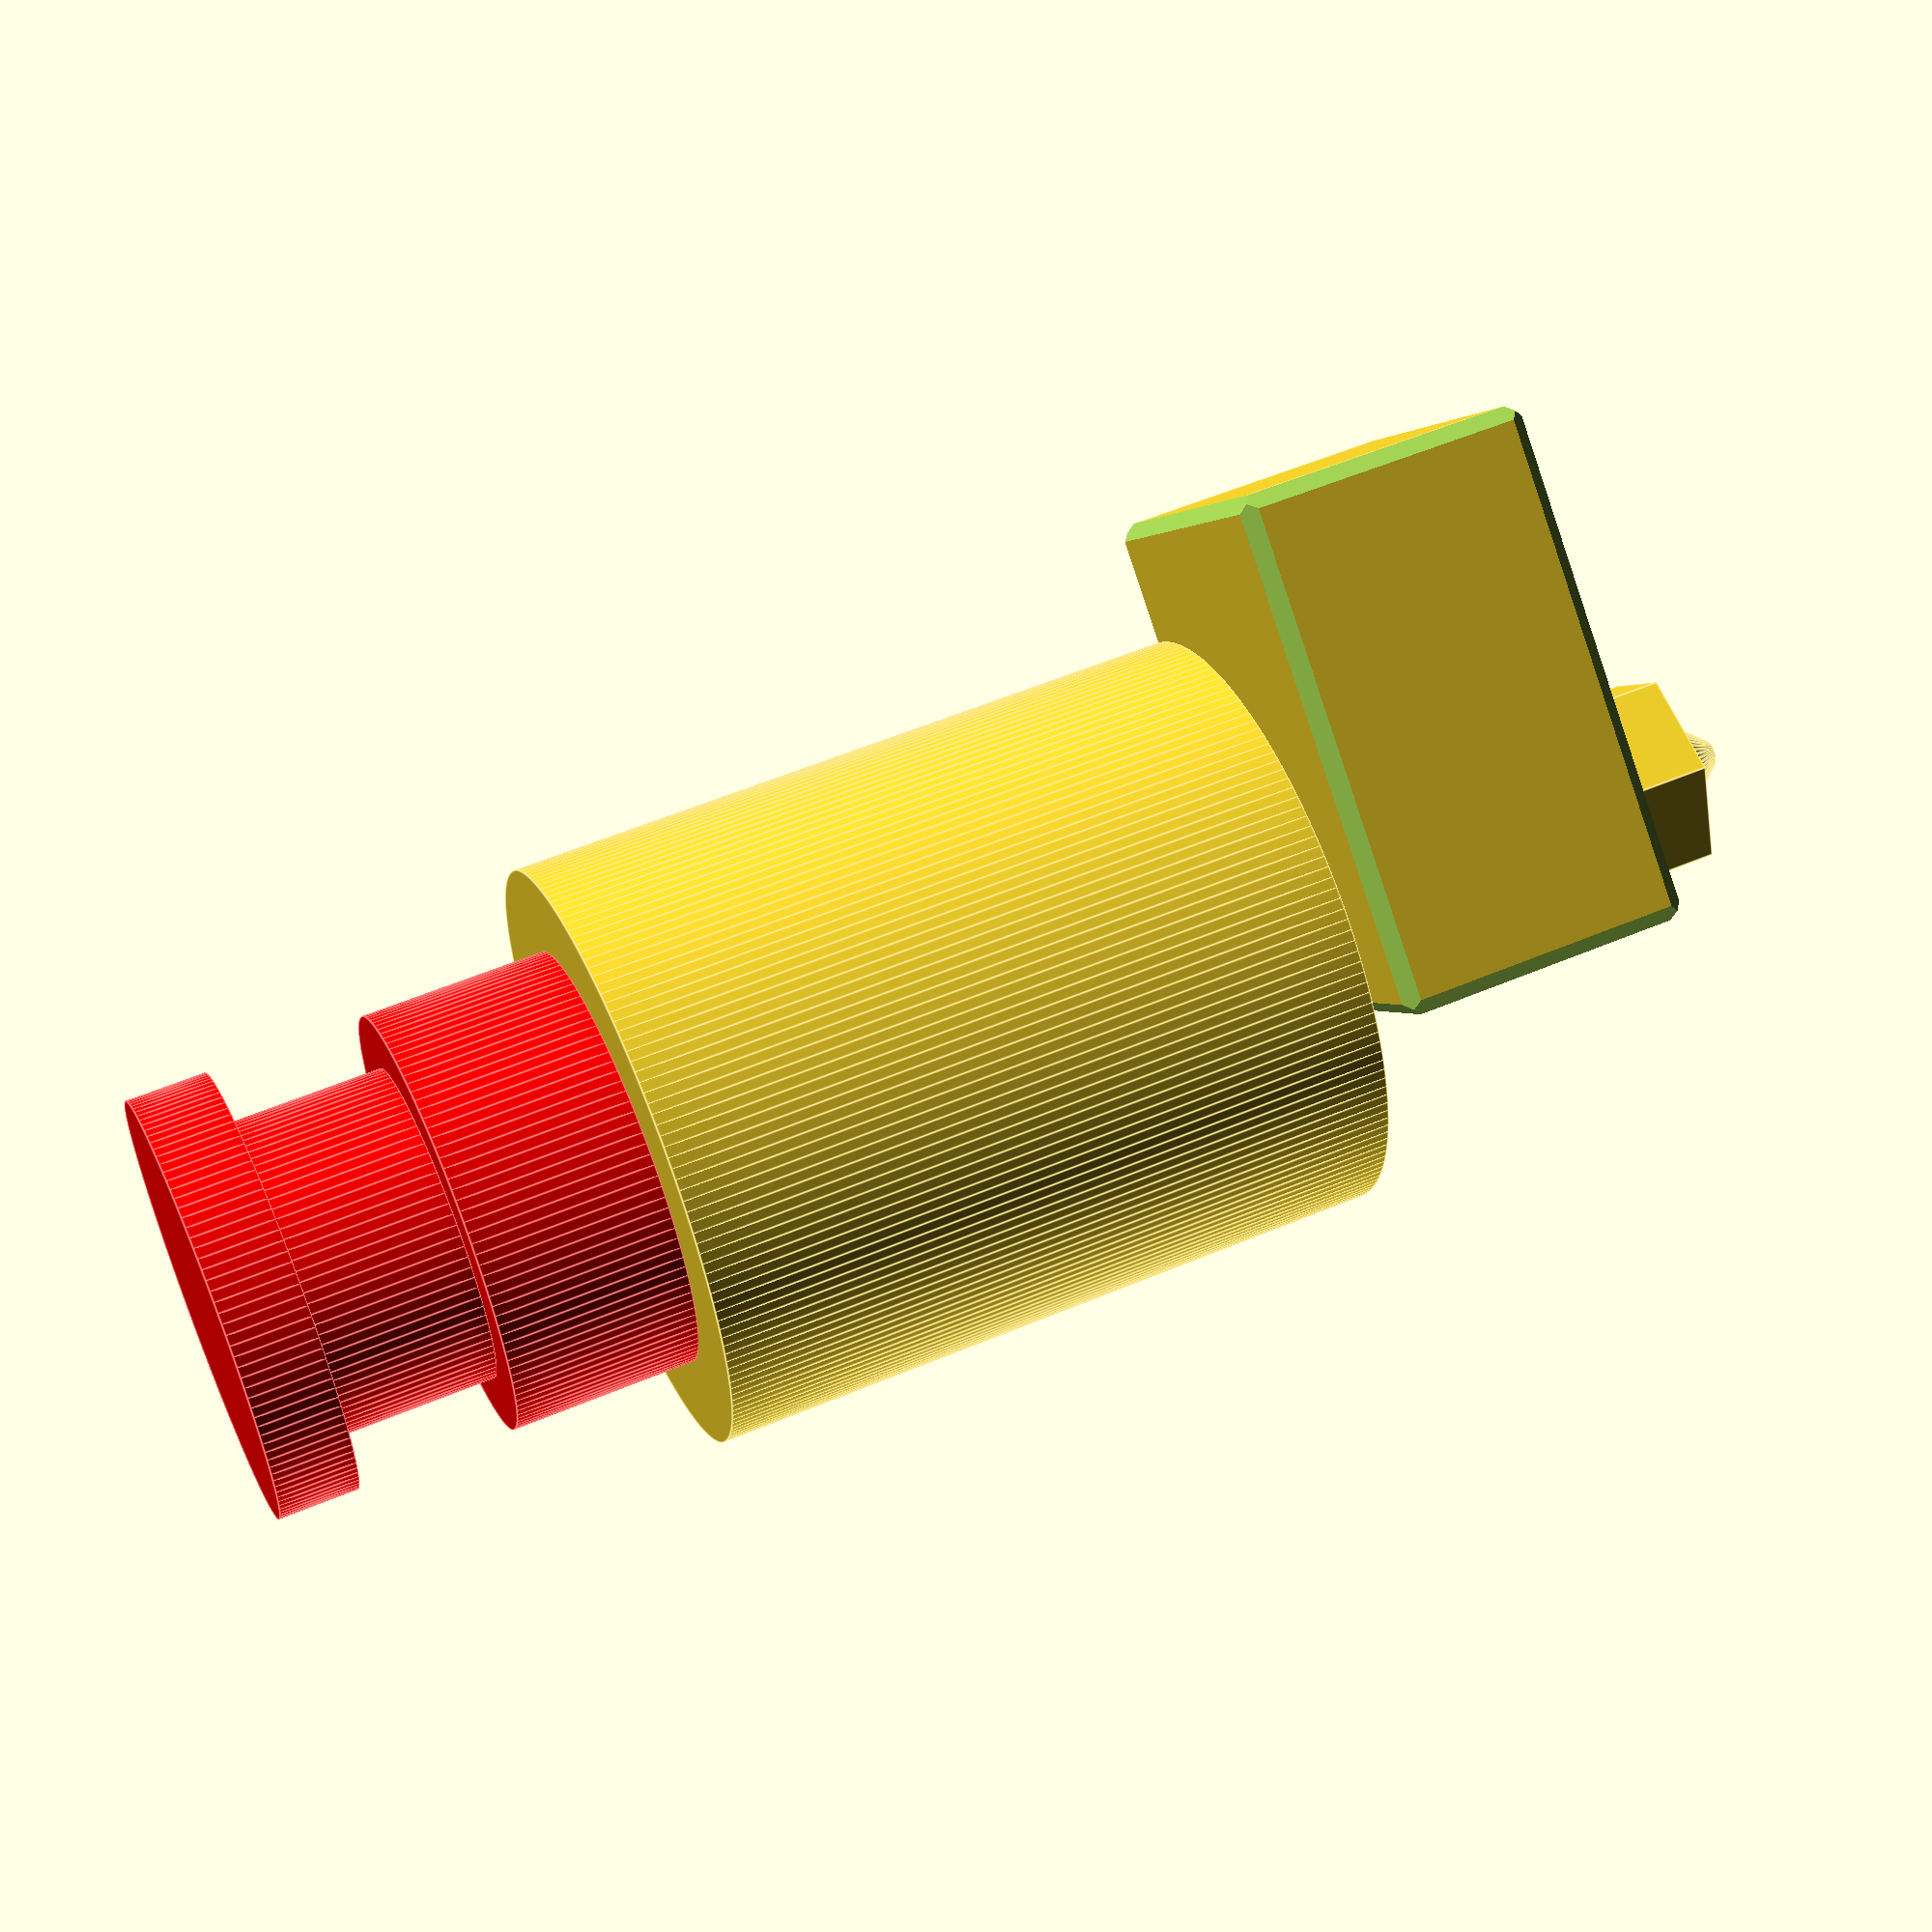
<openscad>
// derived from http://www.thingiverse.com/thing:179563
module heatsinkE3DV5(tol=0.0, res=20)  //with tolerance of 0.3. Meaning, that the disks are 0.3 higher than in reality and the diameter of the disks change by 0.6.
{
	union()
	{
		//center-section
		cylinder(r=4.5+tol, h=50.1, $fn=res);
		translate([0,0,33.1])cylinder(r=7.5+tol, h=17, $fn=res);

		translate([0,0,29.7])cylinder(r=6.5+tol, h=17+tol, $fn=res);
		for(i=[0:9])
		translate([0,0,50.1-3.4*i-(1.2+tol/2)])cylinder(r=12.5+tol, h=1.2+tol, $fn=res);

		//head-section
		translate([0,0,-tol/2])cylinder(r=8+tol, h=3.7+tol, $fn=res);
		translate([0,0,3.7-tol/2])cylinder(r=6+tol, h=5.6+tol, $fn=res);
		translate([0,0,9.3-tol/2])cylinder(r=8+tol, h=3+tol, $fn=res);
		translate([0,0,14.6-tol/2])cylinder(r=8+tol, h=2.2+tol, $fn=res);

		//heatbrake, heatblock, nozzle
		//careful the heatblock is the one from ultimaker not the original one from e3d. The original one is a bit smaller.
		//The nozzle also isn't exactly like the original one, but you will not need to make a model that fits tightly to the nozzle.
		translate([0,0,50.1])cylinder(r=2, h=2.1, $fn=res);
		translate([0,3,50.1+2.1+6])cube([16,16,12],center=true);
		translate([0,0,52.3+12])cylinder(r1=5.6, r2=1, h=5, $fn=res);
	}
}



/*
Name: E3D-v6 All Metal HotEnd in OpenSCAD
Author: Jons Collasius from Germany/Hamburg

License: CC BY-NC-SA 4.0
License URL: https://creativecommons.org/licenses/by-nc-sa/4.0/

Creator of "E3D-v6 All Metal HotEnd": E3D Online - JR 
URL E3D v6: http://wiki.e3d-online.com/wiki/E3D-v6_Documentation
*/

// ######################################################################################################################

/* [Global] */

// resolution of round object. each line segment is fnr mm long. fnr = 1 crude and good for development (its faster), aim for fnr = 0.4 or smaller for a production render. smaller means more details (and a lot more time to render).
fnresolution = 0.4;
// detail level
detaillevel = 0; // [0:coarse render only outlines,1:fine render with all details]

// ######################################################################################################################
//print_part();

// ######################################################################################################################
//module print_part() {
//	e3d();
//}

heatsinkE3DV6();

// ######################################################################################################################
module heatsinkE3DV6(bLong=0) 
{
	translate([0,0,bLong?0:-4])
	difference() {
		union() {
			//translate([0,0,0]) fncylinder(r=8,h=7);
			if( bLong )
			{
				color("red") translate([0,0,6]) fncylinder(r=6,h=8);
				color("red") translate([0,0,13]) fncylinder(r=8,h=8);
				color("red") translate([0,0,0]) fncylinder(r=8,h=7);
			}
			else
			{
				color("red") translate([0,0,7]) fncylinder(r=6,h=6);
				color("red") translate([0,0,13]) fncylinder(r=8,h=7);
				color("red") translate([0,0,4]) fncylinder(r=8,h=3);
			}
			translate([0,0,20]) fncylinder(r=11.15,h=26);
			translate([0,0,45]) fncylinder(r=2,h=4.1);
			translate([-8,-4.5,48.1]) chamfercube([16,20,11.5],side=[0.4,0.4,0.4,0.4],top=[0.4,0.4,0.4,0.4],bottom=[0.4,0.4,0.4,0.4]);
			translate([0,0,58.6]) fncylinder(r=2.5,h=3);
			translate([0,0,60.6]) fncylinder(r=4.03,h=3,fn=6);
			translate([0,0,62.6]) fncylinder(r=3,r2=0.5,h=3);
		}
		if(detaillevel==1) 
		{
			translate([0,0,-1]) fncylinder(r=1.6,h=64.1);
			translate([0,0,62.1]) fncylinder(r=0.25,h=4,fn=10);
			translate([0,0,16]) fnpipe(r=9,r2=4.475,h=1.5); 
			translate([0,0,18.5]) fnpipe(r=9,r2=4.475,h=1.5); 
			for ( i = [0 : 9] ) {
				translate([0,0,21+i*2.5]) fnpipe(r=12.15,r2=4.475+i*0.15,h=1.5); 
			}
			translate([-9,8,55.6]) rotate([0,90,0]) fncylinder(r=3.05, h=18);
			translate([-9,8,54.6]) cube([18,8.5,2]);
			translate([0,13,47.1]) fncylinder(r=1.4, h=13.5);
			translate([4.45,-1,54.8]) rotate([0,90,0]) fncylinder(r=1.4, h=4.45);
			translate([3.45,-2.5,57.6]) rotate([0,90,0]) fncylinder(r=1.15, h=5.45);
		}
	}
}

// ######################################################################################################################
module chamfercube(xyz=[0,0,0],side=[0,0,0,0],top=[0,0,0,0],bottom=[0,0,0,0],x=false,y=false,z=false) {
	translate([x==true?-xyz[0]/2:0,y==true?-xyz[1]/2:0,z==true?-xyz[2]/2:0]) difference() {
		cube(xyz);
		if(side[0]>=0) translate([0,0,xyz[2]/2]) rotate([0,0,45]) cube([side[0]*2,side[0]*3,xyz[2]+2],center=true);
		if(side[1]>=0) translate([xyz[0],0,xyz[2]/2]) rotate([0,0,-45]) cube([side[1]*2,side[1]*3,xyz[2]+2],center=true);
		if(side[2]>=0) translate([xyz[0],xyz[1],xyz[2]/2]) rotate([0,0,45]) cube([side[2]*2,side[2]*3,xyz[2]+2],center=true);
		if(side[3]>=0) translate([0,xyz[1],xyz[2]/2]) rotate([0,0,-45]) cube([side[3]*2,side[3]*3,xyz[2]+2],center=true);
		if(top[0]>=0) translate([xyz[0]/2,0,xyz[2]]) rotate([-45,0,0]) cube([xyz[0]+2,top[0]*2,top[0]*3,],center=true);
		if(top[2]>=0) translate([xyz[0]/2,xyz[1],xyz[2]]) rotate([45,0,0]) cube([xyz[0]+2,top[2]*2,top[2]*3,],center=true);
		if(top[3]>=0) translate([0,xyz[1]/2,xyz[2]]) rotate([0,45,0]) cube([top[3]*2,xyz[1]+2,top[3]*3,],center=true);
		if(top[1]>=0) translate([xyz[0],xyz[1]/2,xyz[2]]) rotate([0,-45,0]) cube([top[1]*2,xyz[1]+2,top[1]*3,],center=true);
		if(bottom[0]>=0) translate([xyz[0]/2,0,0]) rotate([45,0,0]) cube([xyz[0]+2,bottom[0]*2,bottom[0]*3,],center=true);
		if(bottom[2]>=0) translate([xyz[0]/2,xyz[1],0]) rotate([-45,0,0]) cube([xyz[0]+2,bottom[2]*2,bottom[2]*3,],center=true);
		if(bottom[3]>=0) translate([0,xyz[1]/2,0]) rotate([0,-45,0]) cube([bottom[3]*2,xyz[1]+2,bottom[3]*3,],center=true);
		if(bottom[1]>=0) translate([xyz[0],xyz[1]/2,0]) rotate([0,45,0]) cube([bottom[1]*2,xyz[1]+2,bottom[1]*3,],center=true);
	}	
}

// ######################################################################################################################
module fnpipe(r,r2,h,fn){
	if (fn==undef) {
		difference() {
			fncylinder(r=r,h=h,$fn=2*r*3.14/fnresolution);
			translate([0,0,-1]) fncylinder(r=r2,h=h+2,$fn=2*r*3.14/fnresolution);
		}
	} else {
		difference() {
			fncylinder(r=r,h=h,fn=fn);
			translate([0,0,-1]) fncylinder(r=r2,h=h+2,fn=fn);
		}
	}
}

// ######################################################################################################################
module fncylinder(r,r2,h,fn){
	if (fn==undef) {
		if (r2==undef) {
			cylinder(r=r,h=h,$fn=2*r*3.14/fnresolution);
		} else {
			cylinder(r=r,r2=r2,h=h,$fn=2*r*3.14/fnresolution);
		}
	} else {
		if (r2==undef) {
			cylinder(r=r,h=h,$fn=fn);
		} else {
			cylinder(r=r,r2=r2,h=h,$fn=fn);
		}
	}
}

module heatsinkE3DV6Short()
{
	heatsinkE3DV6(bLong=0);
}
module heatsinkE3DV6Long()
{
	heatsinkE3DV6(bLong=1);
}
</openscad>
<views>
elev=124.2 azim=232.3 roll=293.9 proj=p view=edges
</views>
